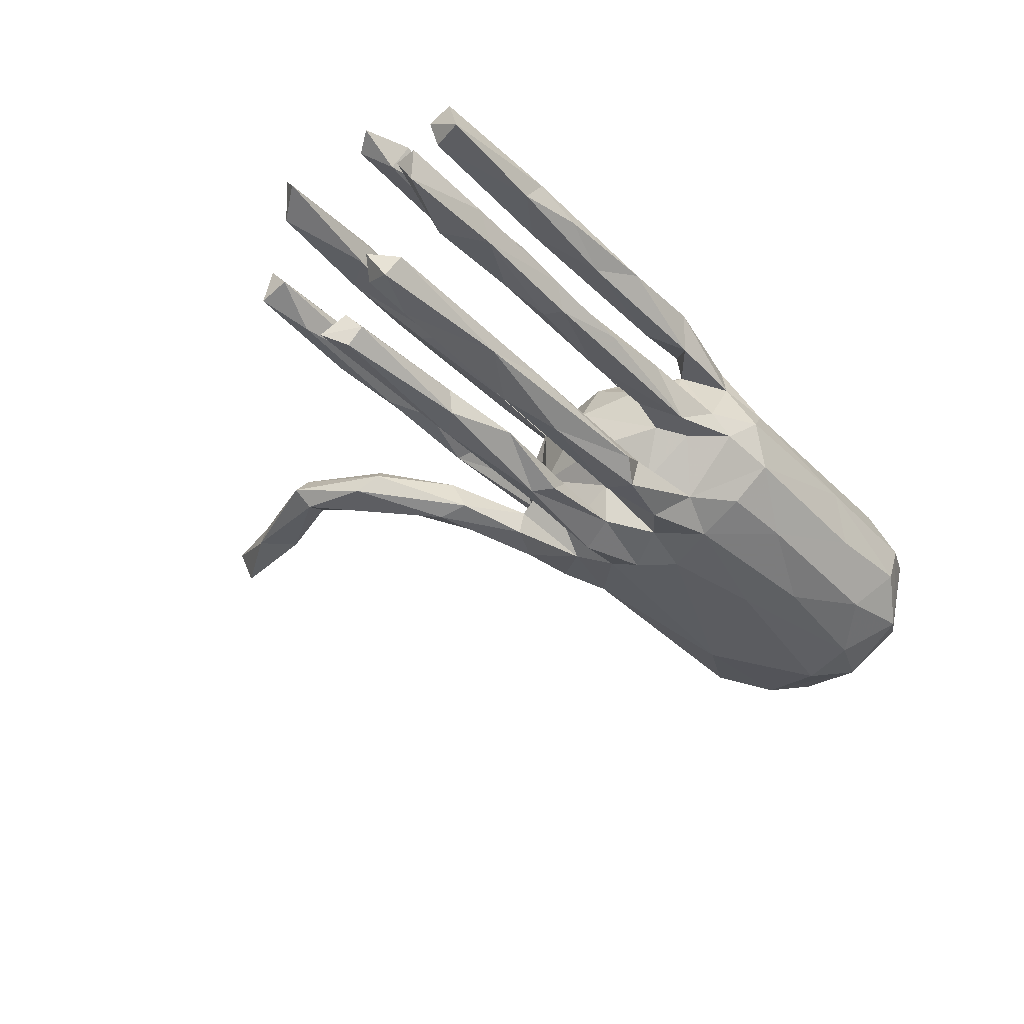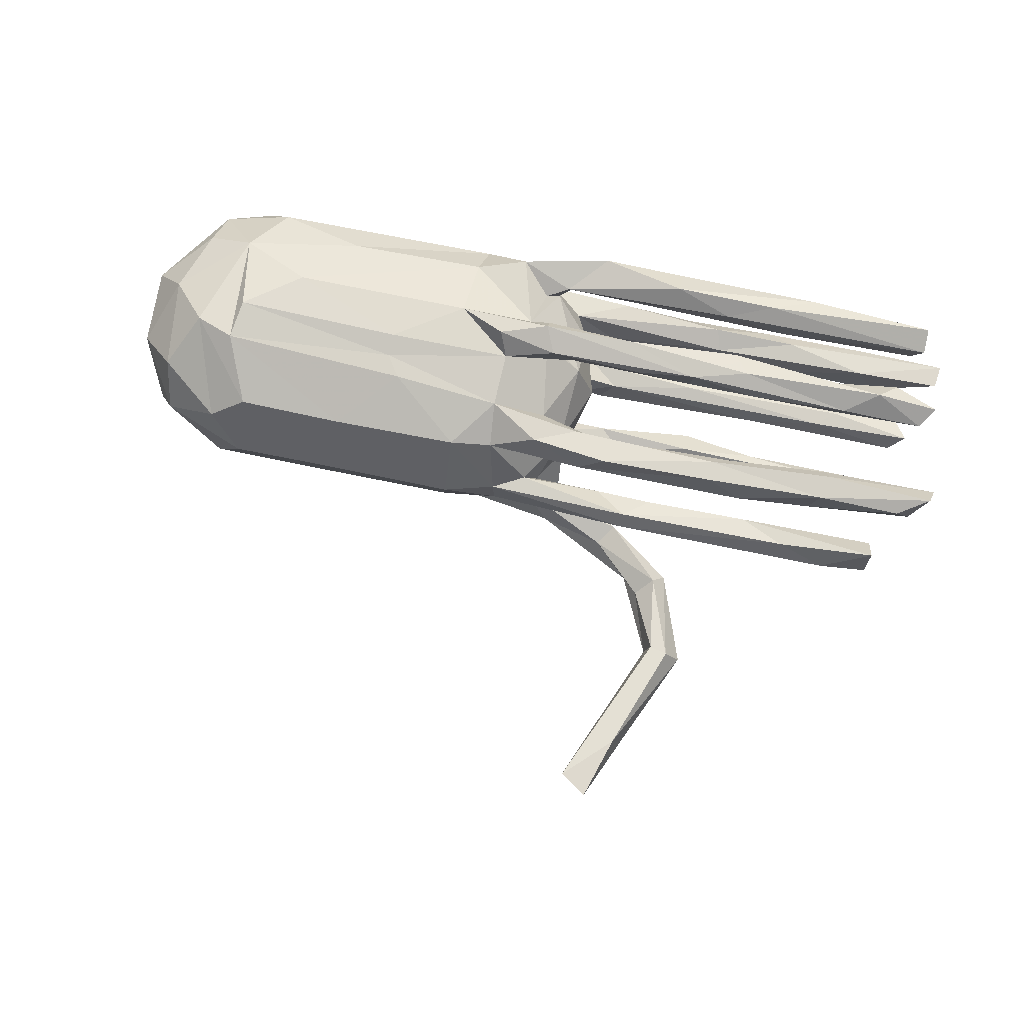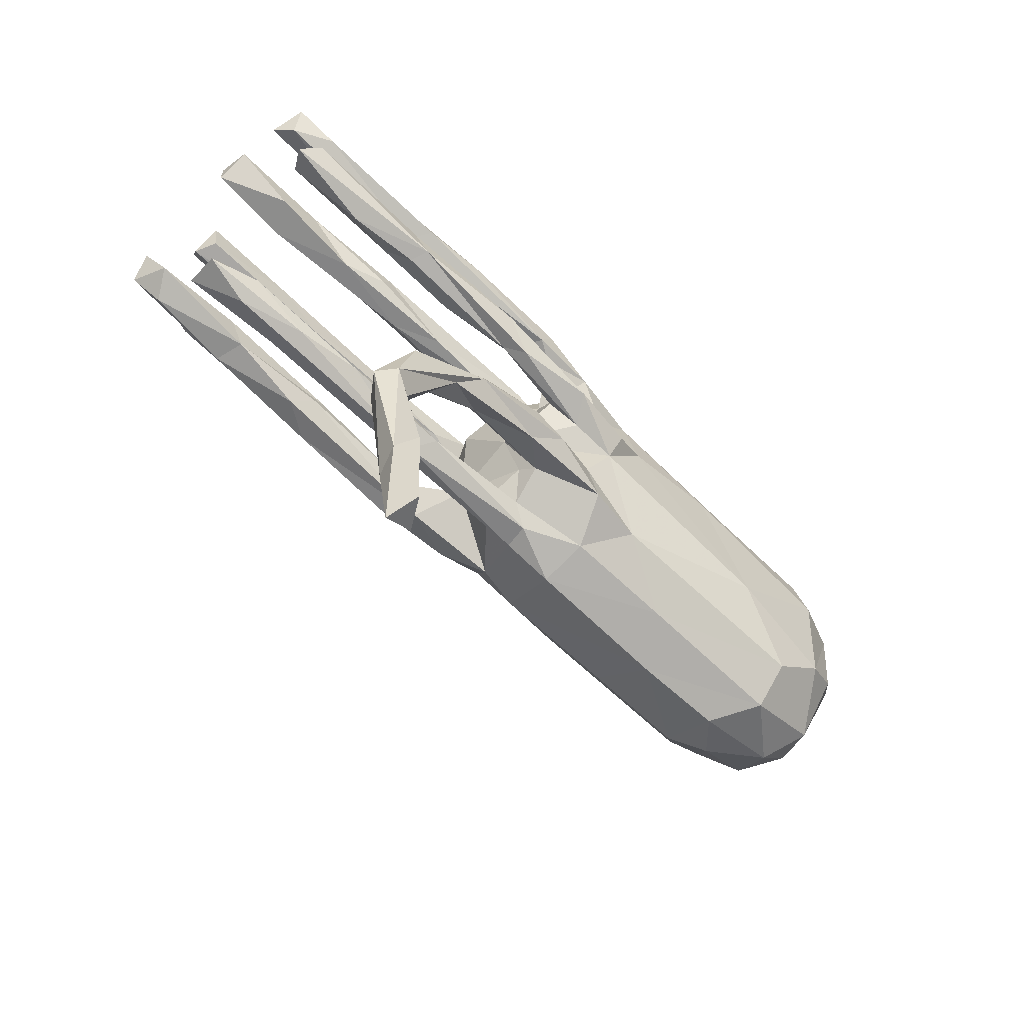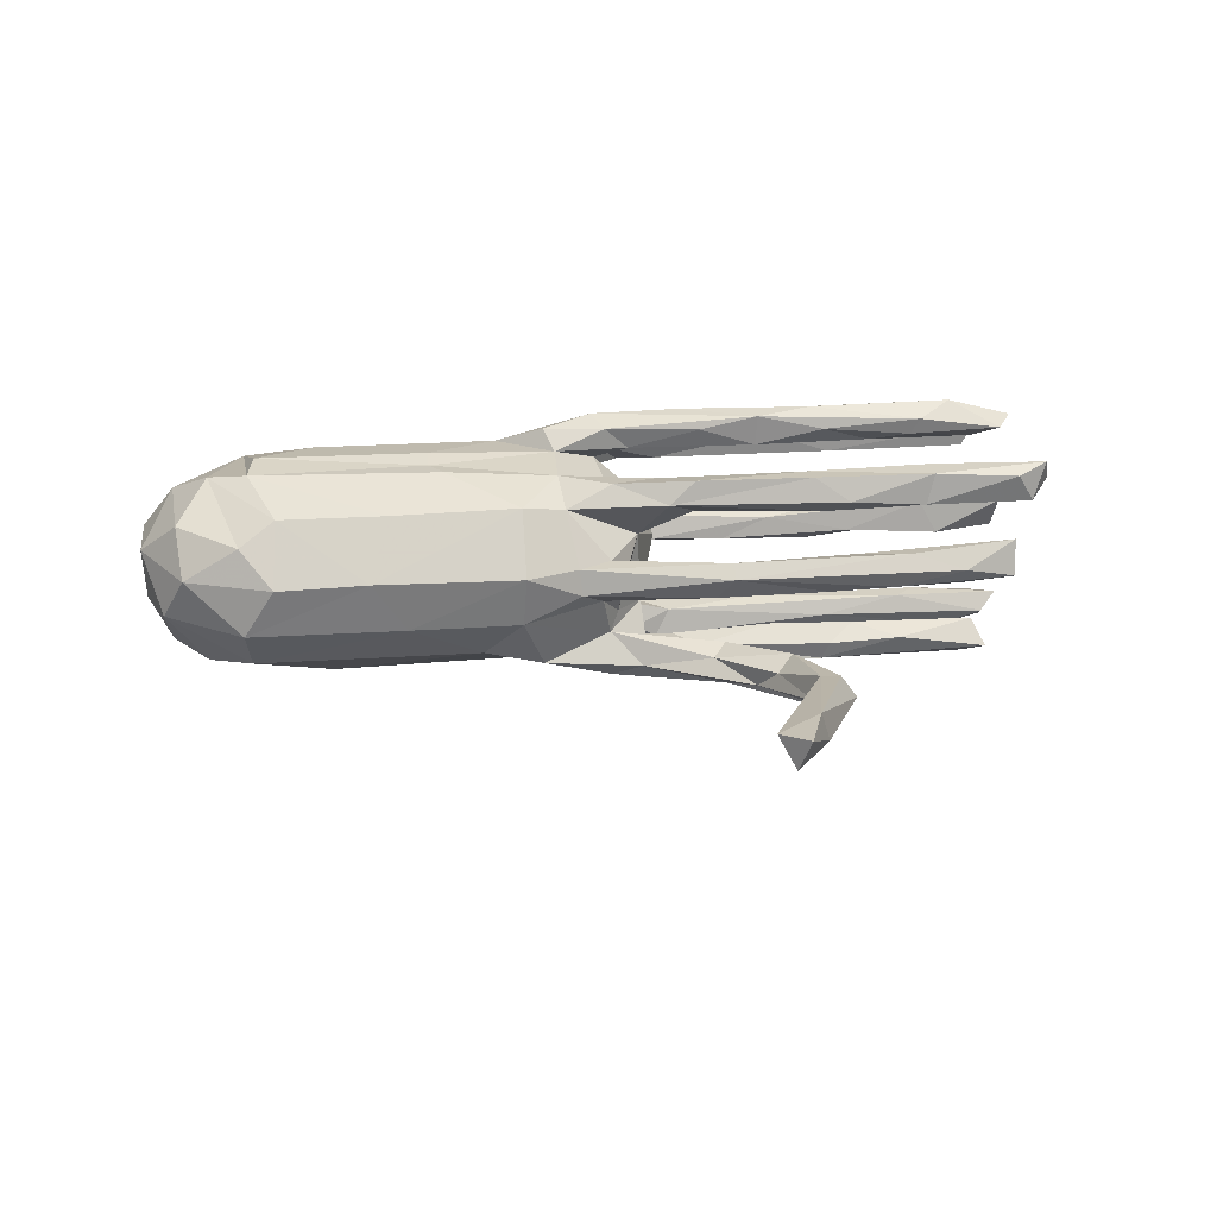
<metadata>
{"format":"obj","ext":"obj","renderer":"f3d","projection":"perspective","resolution":1024,"background":"white","views":[{"elev":-41.8,"azim":131.4,"up":"+Z"},{"elev":78.4,"azim":12.2,"up":"+Z"},{"elev":-72.0,"azim":137.7,"up":"+Y"},{"elev":25.4,"azim":-5.7,"up":"+Z"}]}
</metadata>
<code>
v 0.8013 0.207 -0.01889
v 0.7834 0.1249 -0.1808
v 0.81 -0.06607 0.1395
v 0.796 0.2386 -0.08249
v 0.772 0.08493 0.2129
v 0.7651 0.1559 -0.2419
v 0.7383 -0.1343 0.1737
v 0.7981 -0.09655 0.1853
v 0.715 -0.1742 0.03107
v 0.7201 0.2237 0.09761
v 0.6376 0.2562 -0.03707
v 0.7486 0.1759 -0.1978
v 0.7159 -0.2303 0.01782
v 0.7408 0.223 0.139
v 0.717 -0.2101 0.08182
v 0.6371 0.1982 -0.01035
v 0.5829 0.115 -0.1754
v 0.7527 0.1043 -0.2123
v 0.6232 -0.2059 -0.002315
v 0.7028 -0.00565 -0.1735
v 0.6865 0.1123 0.2203
v 0.6809 0.1212 -0.2446
v 0.8063 0.2515 -0.02442
v 0.554 -0.04782 -0.1881
v 0.7383 0.267 0.1579
v 0.7466 0.04711 0.2001
v 0.736 0.284 0.08994
v 0.6996 0.08505 0.1721
v 0.5898 -0.09126 0.1873
v 0.686 0.0201 -0.2097
v 0.6219 -0.2448 0.03911
v 0.7244 -0.04345 -0.2163
v 0.6906 -0.00617 -0.2417
v 0.5312 0.2719 0.09
v 0.6515 0.0812 0.2469
v 0.5002 0.283 0.1398
v 0.6722 0.1883 -0.07417
v 0.5638 -0.147 0.1294
v 0.4981 -0.2388 0.009211
v 0.598 0.2413 -0.07735
v 0.7693 -0.1229 0.1196
v 0.5854 -0.07675 0.1608
v 0.5665 0.1043 0.1887
v 0.4495 0.01166 -0.1822
v 0.4274 -0.1817 0.01162
v 0.4816 0.2321 -0.01489
v 0.4455 -0.1853 0.05442
v 0.3303 0.1909 -0.02851
v 0.6008 -0.08896 0.1218
v 0.4269 0.2551 -0.04693
v 0.4045 -0.03468 -0.2322
v 0.5291 -0.2232 0.06736
v 0.571 0.04241 0.1957
v 0.6196 0.147 -0.1751
v 0.4911 0.1856 -0.06017
v 0.4683 -0.00585 -0.1707
v 0.5793 -0.1371 0.186
v 0.3922 0.2375 -0.08414
v 0.5894 0.03926 0.2264
v 0.3763 -0.2238 -0.001981
v 0.3264 0.2132 0.1413
v 0.4412 0.009628 -0.2333
v 0.42 -0.165 0.1475
v 0.4115 0.2846 0.1118
v 0.3486 -0.1114 0.1897
v 0.3678 0.1639 -0.1886
v 0.4368 0.09916 -0.2045
v 0.4957 0.06482 0.1793
v 0.308 0.08466 0.1936
v 0.4041 0.03333 0.2149
v 0.3078 0.034 -0.2029
v 0.1973 -0.2302 0.06583
v 0.4104 0.1104 -0.2422
v 0.2612 0.2527 -0.05934
v 0.3533 -0.1503 0.1929
v 0.3578 -0.114 0.1232
v 0.3771 -0.4837 -0.08206
v 0.3304 -0.3511 -0.1327
v 0.3474 -0.4831 -0.03974
v 0.2161 0.2437 0.1652
v 0.4484 0.2145 0.0986
v 0.3461 -0.4734 -0.1135
v 0.4065 0.2047 -0.08152
v 0.1899 -0.01426 -0.2407
v 0.5021 0.1678 -0.2309
v 0.3022 -0.005952 -0.167
v 0.4144 0.2458 0.16
v 0.4187 -0.04104 -0.1983
v 0.2904 -0.1923 0.001056
v 0.3196 0.2316 -0.01451
v 0.3534 0.1063 0.2334
v 0.2455 -0.1888 0.04527
v 0.3025 -0.4818 -0.08716
v 0.2783 0.03979 0.2425
v 0.3823 0.06829 0.2477
v 0.2912 -0.3285 -0.07092
v 0.3133 -0.4744 -0.04248
v 0.2914 0.1319 -0.2452
v 0.3809 -0.1393 0.1213
v 0.3882 -0.09515 0.1655
v 0.2901 -0.6851 -0.0531
v 0.2729 -0.6907 0.002356
v 0.2603 -0.3604 -0.09305
v 0.2302 -0.3268 -0.1325
v 0.1614 0.01781 -0.233
v 0.1211 0.1679 -0.2166
v 0.2394 0.1826 -0.06694
v 0.1844 -0.779 0.01572
v 0.2553 -0.6116 -0.07557
v 0.3139 -0.3127 -0.1041
v 0.3076 0.2537 0.09044
v 0.2171 -0.7954 -0.04411
v 0.1597 -0.2677 -0.1032
v 0.2367 -0.812 0.01788
v 0.2971 0.1362 -0.1731
v 0.2748 0.04014 0.1858
v 0.219 0.2858 0.1254
v 0.168 0.03152 0.2232
v 0.1986 -0.2515 0.04152
v 0.1178 0.2444 -0.0192
v 0.1355 -0.1843 0.02795
v 0.1713 -0.2056 -0.151
v 0.01638 0.1985 -0.0135
v 0.1241 0.1067 -0.1815
v 0.0338 0.03847 0.1893
v 0.105 0.2164 0.09772
v 0.07689 0.1392 -0.2396
v 0.09488 0.1794 -0.0608
v 0.1253 -0.04968 -0.2146
v 0.166 -0.03785 -0.1899
v 0.09574 0.09262 -0.2317
v 0.118 0.006163 -0.1843
v 0.03504 -0.2333 -0.1305
v 0.1854 -0.2278 -0.09196
v 0.1355 -0.1589 0.1985
v 0.137 -0.1378 0.1319
v 0.08734 -0.1722 0.1576
v 0.08108 0.02716 0.0165
v 0.02745 0.2319 -0.08477
v 0.04337 -0.1004 -0.0587
v -0.01255 -0.1432 0.1924
v 0.06722 0.1493 -0.1781
v 0.1845 -0.2585 -0.1595
v 0.1365 0.08489 0.2463
v 0.04673 0.1338 0.03612
v 0.04878 -0.1691 -0.1622
v 0.1665 -0.2326 -0.000517
v -0.01728 -0.04762 -0.2297
v -0.02061 -0.1965 0.06562
v 0.05735 0.09003 -0.2064
v 0.02424 0.1662 -0.06637
v -0.04926 -0.05881 -0.1738
v 0.03436 0.2572 0.08289
v 0.04471 0.04343 0.102
v 0.06373 0.09412 0.1894
v -0.004684 0.01082 -0.2027
v 0.06705 -0.1068 0.1853
v 0.06176 0.0626 -0.07305
v 0.03714 -0.1072 0.07695
v -0.03369 0.1072 -0.2237
v -0.005644 -0.07612 0.1409
v -0.02122 -0.19 -0.07948
v -0.03596 -0.2112 -0.007199
v 0.1102 -0.104 0.1507
v 0.004804 -0.1831 0.01936
v -0.1052 0.2559 0.07469
v -0.0283 0.2009 0.08809
v -0.01872 0.209 -0.08491
v -0.01252 0.1079 -0.1484
v -0.01073 0.2052 0.1296
v 0.01385 -0.02534 -0.1642
v 0.04832 -0.1578 -0.1184
v -0.009944 0.03224 0.231
v 0.05768 0.2779 0.1482
v 0.01405 0.02802 -0.1302
v -0.01885 -0.2004 -0.1614
v -0.08022 -0.2294 0.06459
v -0.02823 0.06663 0.1631
v -0.08346 0.1602 -0.1738
v -0.03115 0.09871 0.2146
v -0.0991 -0.1646 0.1544
v -0.09005 0.2617 -0.06861
v -0.004234 -0.1641 -0.04949
v -0.05344 0.1853 0.1158
v -0.04611 0.2547 -0.0334
v -0.07191 0.108 0.1653
v -0.03224 0.08195 0.2441
v -0.1115 0.244 0.1358
v -0.1051 0.01579 0.1962
v -0.1074 -0.1483 -0.1381
v -0.1072 -0.08541 0.189
v -0.07582 -0.2389 0.01647
v -0.1047 0.05167 -0.19
v -0.1869 0.2751 -0.09243
v -0.1236 0.05517 0.2272
v -0.1826 -0.2435 -0.03297
v -0.1693 0.1286 -0.1969
v -0.1472 0.2897 -0.01166
v -0.1436 -0.0227 -0.2083
v -0.1441 -0.211 -0.1273
v -0.2123 0.09947 0.1896
v -0.1709 0.2109 -0.1568
v -0.3403 -0.03306 0.1974
v -0.2083 0.02917 -0.1947
v -0.1372 -0.08173 -0.1756
v -0.2538 -0.1956 -0.1089
v -0.177 -0.256 0.0607
v -0.3896 0.06997 -0.1994
v -0.3125 -0.07387 0.1991
v -0.1778 -0.1789 0.1664
v -0.2068 0.2154 0.1236
v -0.3041 0.2138 -0.1556
v -0.4824 0.2676 -0.09616
v -0.4163 -0.1848 0.1642
v -0.4602 0.1426 -0.1869
v -0.1967 0.2716 0.05561
v -0.4676 0.2058 0.1261
v -0.5525 0.09396 0.1912
v -0.6703 -0.1979 -0.1087
v -0.3397 0.009066 0.2053
v -0.3888 -0.2472 -0.03247
v -0.4375 0.286 -0.003998
v -0.4524 -0.2596 0.0652
v -0.6779 -0.2513 -0.03034
v -0.5973 0.2074 -0.1592
v -0.6148 -0.1849 0.1645
v -0.6211 -0.2622 0.06131
v -0.5276 -0.1182 -0.1672
v -0.6803 -0.2151 0.1251
v -0.6331 0.2516 0.08497
v -0.6574 0.0112 0.2061
v -0.6567 0.2688 -0.07903
v -0.6839 0.2756 0.001686
v -0.6667 -0.0628 0.2018
v -0.6808 0.119 -0.1871
v -0.7026 0.0169 -0.1928
v -0.6853 0.1552 0.1555
v -0.7404 -0.03585 0.1908
v -0.7393 0.2133 -0.1293
v -0.7689 0.2373 0.03301
v -0.7545 -0.1209 -0.1351
v -0.821 -0.06232 -0.1165
v -0.811 0.03904 0.1434
v -0.8006 0.06448 -0.1508
v -0.8249 -0.1648 -0.02293
v -0.7748 0.1638 0.1104
v -0.7949 -0.128 0.1353
v -0.7832 -0.2026 0.05974
v -0.8492 0.1525 -0.05569
v -0.8665 -0.07091 0.06765
v -0.8736 0.07552 0.05554
v -0.8746 0.03865 -0.07701
f 5 26 28
f 43 68 69
f 69 116 155
f 118 125 116
f 220 218 231
f 189 220 203
f 35 21 43
f 35 43 91
f 43 69 91
f 32 24 51
f 144 91 155
f 144 155 180
f 144 180 187
f 195 187 201
f 35 5 21
f 5 28 21
f 26 35 59
f 53 70 68
f 53 59 70
f 95 35 91
f 59 95 94
f 95 91 144
f 94 95 144
f 94 144 187
f 94 187 173
f 173 187 195
f 189 173 195
f 189 195 201
f 220 201 218
f 5 35 26
f 26 59 53
f 59 35 95
f 70 59 94
f 70 94 116
f 116 94 118
f 173 118 94
f 125 118 173
f 125 173 189
f 189 201 220
f 165 147 163
f 163 147 192
f 192 147 119
f 89 147 121
f 147 60 119
f 89 60 147
f 60 39 119
f 45 19 60
f 19 39 60
f 19 13 39
f 13 31 39
f 19 9 13
f 13 9 15
f 183 165 163
f 159 165 183
f 140 159 183
f 147 165 121
f 92 89 121
f 45 60 89
f 45 89 92
f 45 92 47
f 47 9 45
f 9 19 45
f 251 252 250
f 245 250 252
f 138 159 140
f 158 138 140
f 138 158 151
f 86 132 130
f 240 239 249
f 168 128 151
f 128 123 151
f 139 128 168
f 48 123 128
f 107 128 139
f 58 107 139
f 48 128 107
f 83 107 58
f 208 204 228
f 132 105 156
f 132 71 105
f 105 71 84
f 44 62 71
f 197 204 208
f 197 193 204
f 193 197 160
f 131 150 160
f 127 131 160
f 131 124 150
f 98 131 127
f 98 73 131
f 73 67 131
f 159 136 137
f 22 67 73
f 22 18 67
f 6 18 22
f 6 2 18
f 179 160 197
f 127 160 179
f 98 127 106
f 106 85 98
f 85 73 98
f 85 22 73
f 85 6 22
f 6 85 12
f 12 85 66
f 54 12 66
f 90 50 74
f 240 233 239
f 13 15 31
f 56 44 86
f 31 52 119
f 39 31 119
f 119 72 177
f 192 177 207
f 221 223 224
f 224 223 227
f 224 227 248
f 119 177 192
f 221 207 223
f 11 50 46
f 50 90 46
f 90 74 120
f 198 185 182
f 185 198 166
f 166 198 216
f 222 198 194
f 194 213 222
f 230 216 222
f 230 222 233
f 222 232 233
f 4 23 1
f 1 23 16
f 46 23 11
f 23 46 16
f 37 16 55
f 16 46 48
f 16 48 55
f 48 46 90
f 48 90 123
f 123 90 120
f 109 112 108
f 114 108 112
f 109 101 112
f 109 82 101
f 82 77 101
f 93 82 109
f 93 103 104
f 104 82 93
f 78 77 82
f 82 104 143
f 110 77 78
f 82 143 78
f 143 104 133
f 104 113 133
f 78 143 122
f 110 78 122
f 190 176 200
f 146 176 190
f 146 143 176
f 143 133 176
f 172 122 146
f 122 143 146
f 206 228 205
f 228 241 236
f 12 2 6
f 57 65 75
f 57 29 65
f 8 29 57
f 7 8 57
f 226 234 238
f 209 203 234
f 191 203 209
f 191 189 203
f 161 189 191
f 157 161 191
f 164 161 157
f 65 29 100
f 29 42 100
f 29 3 42
f 8 3 29
f 41 3 8
f 203 231 234
f 203 220 231
f 161 178 189
f 234 237 238
f 231 237 234
f 178 125 189
f 178 154 186
f 155 125 178
f 116 125 155
f 68 116 69
f 68 70 116
f 28 53 68
f 28 68 43
f 28 26 53
f 57 75 63
f 7 57 38
f 27 14 10
f 27 25 14
f 188 174 166
f 174 153 166
f 174 117 153
f 117 111 153
f 106 127 142
f 235 208 236
f 54 66 115
f 66 85 106
f 66 106 142
f 115 66 142
f 142 127 179
f 169 142 179
f 202 179 197
f 202 197 212
f 212 197 215
f 225 212 215
f 225 215 235
f 225 235 239
f 2 12 54
f 2 54 17
f 18 2 17
f 67 18 17
f 17 54 115
f 17 115 124
f 17 124 67
f 67 124 131
f 115 142 124
f 124 142 169
f 150 124 169
f 150 169 175
f 150 175 160
f 197 208 215
f 235 215 208
f 235 244 239
f 160 175 193
f 235 236 244
f 64 111 117
f 36 64 117
f 64 34 111
f 36 34 64
f 27 34 36
f 25 27 36
f 223 214 226
f 229 238 247
f 226 238 229
f 137 141 181
f 159 137 181
f 76 136 164
f 99 63 137
f 149 181 177
f 76 99 136
f 99 137 136
f 100 76 164
f 99 38 63
f 76 38 99
f 49 38 76
f 41 38 49
f 38 57 63
f 41 7 38
f 41 8 7
f 164 159 161
f 164 136 159
f 100 49 76
f 100 42 49
f 3 49 42
f 3 41 49
f 250 247 243
f 238 243 247
f 161 154 178
f 159 154 161
f 246 251 243
f 154 145 167
f 251 246 240
f 167 170 184
f 240 230 233
f 153 167 166
f 167 153 170
f 217 216 230
f 216 198 222
f 55 107 83
f 55 48 107
f 55 83 40
f 37 55 40
f 37 1 16
f 86 44 71
f 175 156 193
f 88 24 56
f 86 71 132
f 132 156 171
f 244 236 241
f 205 190 206
f 228 219 241
f 24 20 56
f 20 30 44
f 56 20 44
f 56 86 88
f 130 132 171
f 175 140 171
f 171 156 175
f 244 241 242
f 244 242 252
f 171 140 152
f 140 190 205
f 152 140 205
f 172 146 190
f 162 172 140
f 140 172 190
f 190 200 206
f 241 245 242
f 134 122 172
f 134 172 162
f 200 162 196
f 133 162 200
f 176 133 200
f 200 196 206
f 206 221 219
f 228 206 219
f 221 224 219
f 245 219 224
f 219 245 241
f 96 110 134
f 110 122 134
f 113 96 134
f 113 134 162
f 133 113 162
f 1 37 4
f 233 232 239
f 222 213 232
f 182 194 198
f 139 168 182
f 185 139 182
f 120 139 185
f 120 74 139
f 74 58 139
f 50 58 74
f 58 40 83
f 40 58 50
f 11 40 50
f 4 37 40
f 11 4 40
f 23 4 11
f 221 206 196
f 196 207 221
f 148 152 205
f 152 130 171
f 148 129 152
f 129 130 152
f 51 24 88
f 32 20 24
f 208 228 236
f 204 205 228
f 199 205 204
f 193 156 199
f 199 148 205
f 156 148 199
f 84 148 156
f 84 129 148
f 51 130 129
f 84 51 129
f 51 88 130
f 88 86 130
f 62 51 84
f 33 51 62
f 44 30 62
f 30 33 62
f 33 32 51
f 30 32 33
f 30 20 32
f 193 199 204
f 105 84 156
f 71 62 84
f 237 246 243
f 238 237 243
f 201 211 218
f 186 211 201
f 154 167 186
f 246 237 240
f 217 230 237
f 218 217 237
f 149 121 165
f 72 92 121
f 227 229 248
f 123 120 185
f 145 123 167
f 167 123 185
f 138 151 145
f 145 151 123
f 251 240 249
f 249 252 251
f 138 145 154
f 243 251 250
f 138 154 159
f 248 250 245
f 165 159 149
f 149 159 181
f 247 250 248
f 15 9 47
f 15 47 52
f 31 15 52
f 52 47 72
f 119 52 72
f 47 92 72
f 72 121 149
f 72 149 177
f 177 181 210
f 177 210 207
f 207 210 223
f 223 210 214
f 223 226 227
f 227 226 229
f 229 247 248
f 166 167 185
f 188 166 216
f 211 217 218
f 186 188 211
f 184 188 186
f 230 240 237
f 188 216 211
f 170 188 184
f 170 174 188
f 61 170 126
f 61 80 170
f 153 111 126
f 81 61 126
f 126 111 81
f 34 81 111
f 14 87 61
f 61 81 14
f 34 10 81
f 81 10 14
f 27 10 34
f 167 184 186
f 211 216 217
f 153 126 170
f 192 207 196
f 163 192 196
f 224 248 245
f 162 163 196
f 183 163 162
f 162 140 183
f 252 242 245
f 175 158 140
f 249 244 252
f 151 169 168
f 151 158 169
f 239 244 249
f 168 169 179
f 232 225 239
f 232 213 225
f 212 225 213
f 194 212 213
f 194 202 212
f 194 179 202
f 182 179 194
f 168 179 182
f 101 102 114
f 114 102 108
f 97 108 102
f 77 102 101
f 93 108 97
f 93 109 108
f 77 79 102
f 79 97 102
f 93 97 103
f 97 79 96
f 79 110 96
f 79 77 110
f 97 96 103
f 103 113 104
f 103 96 113
f 169 158 175
f 101 114 112
f 187 186 201
f 180 186 187
f 155 178 180
f 91 69 155
f 80 174 170
f 180 178 186
f 231 218 237
f 28 43 21
f 65 100 164
f 75 65 135
f 65 164 157
f 65 157 135
f 141 135 157
f 135 141 137
f 141 157 191
f 141 191 181
f 181 191 210
f 210 191 209
f 214 210 209
f 214 209 234
f 214 234 226
f 137 63 75
f 137 75 135
f 80 117 174
f 14 25 87
f 25 36 87
f 87 36 80
f 80 36 117
f 61 87 80

</code>
